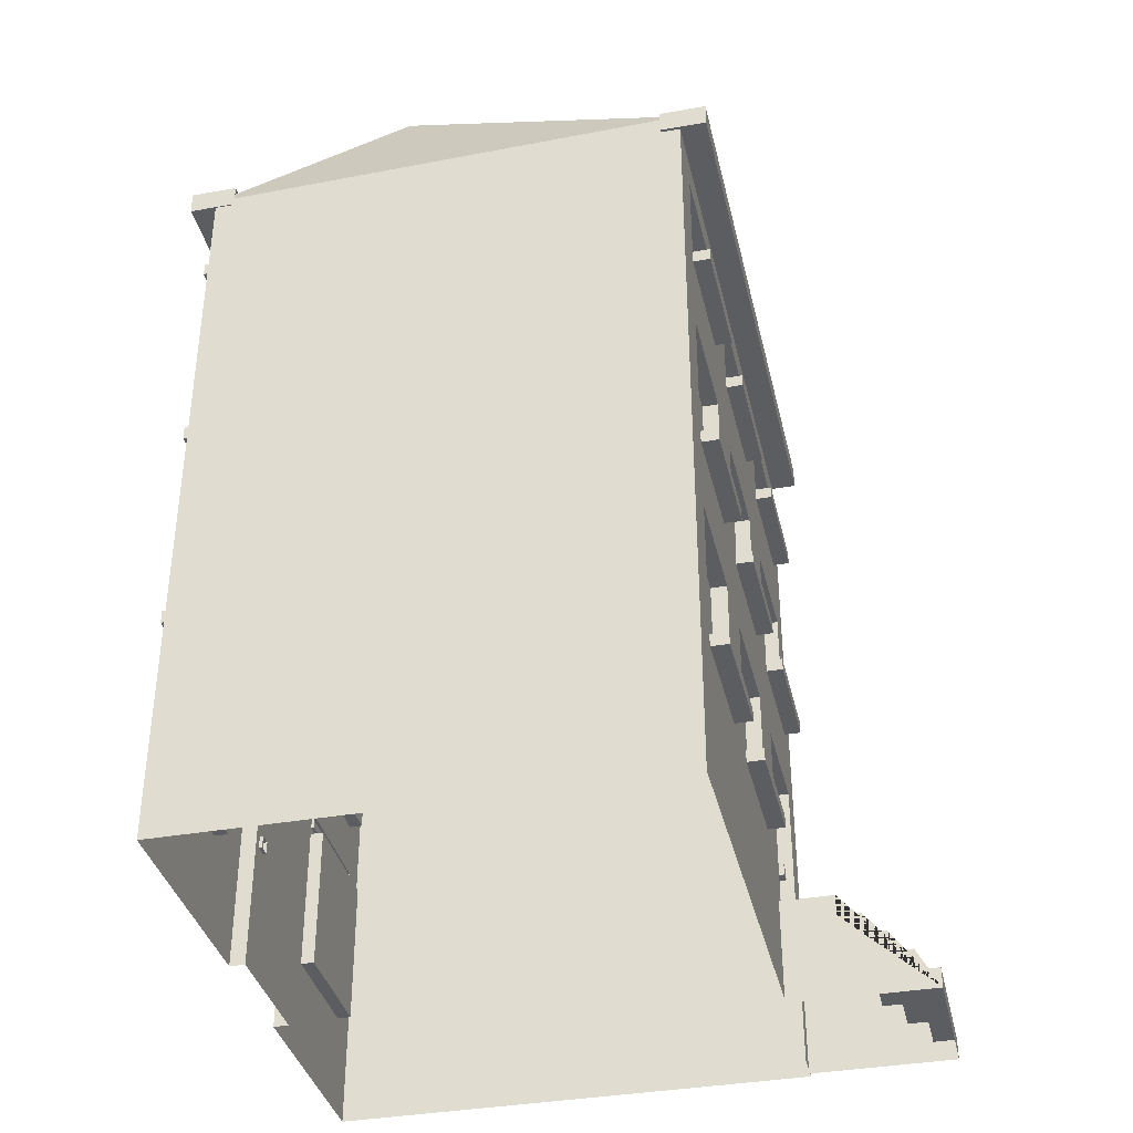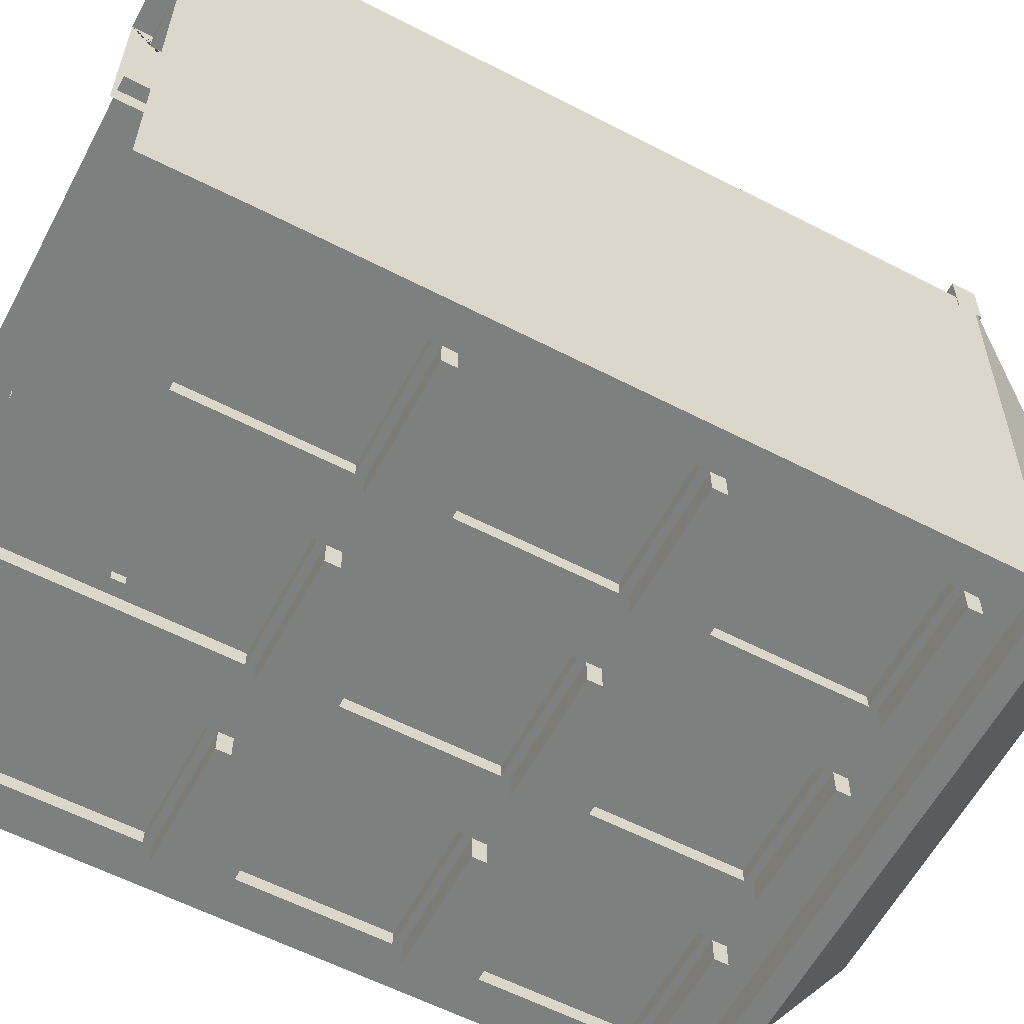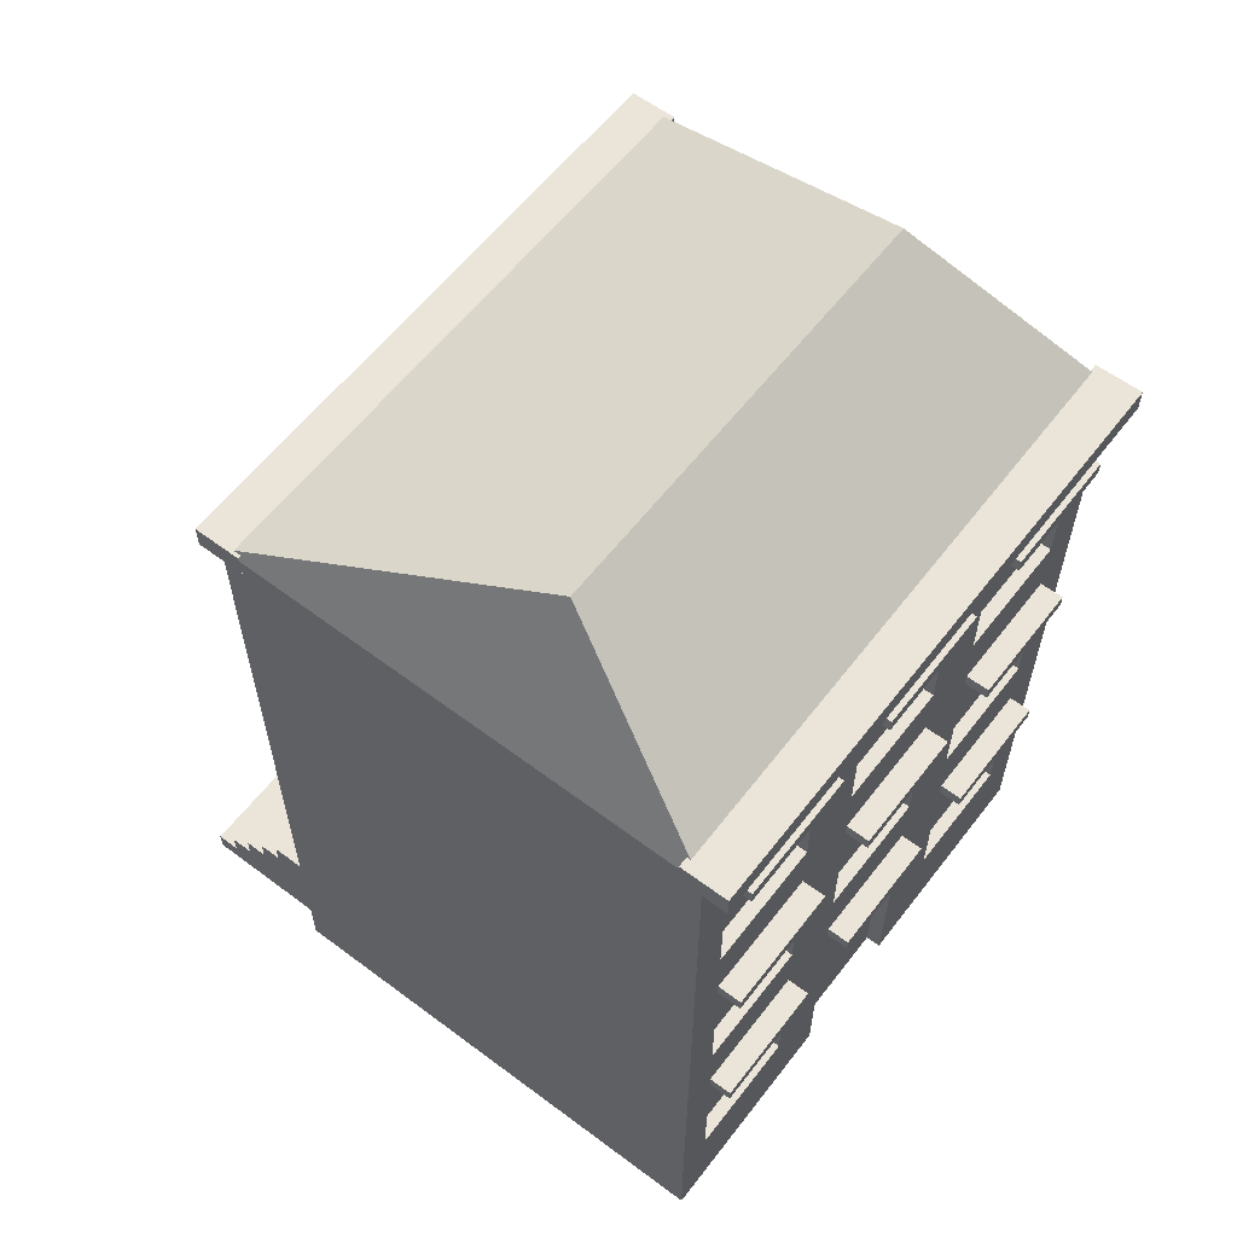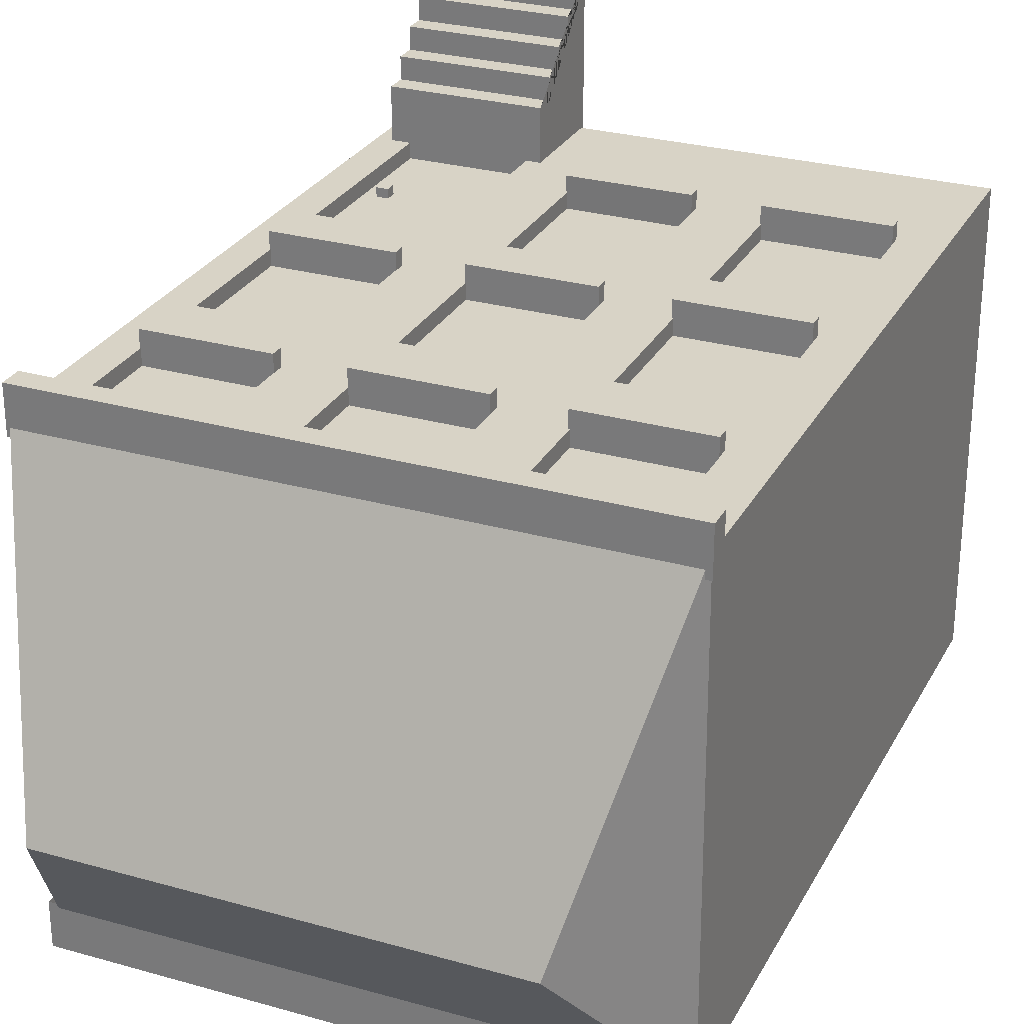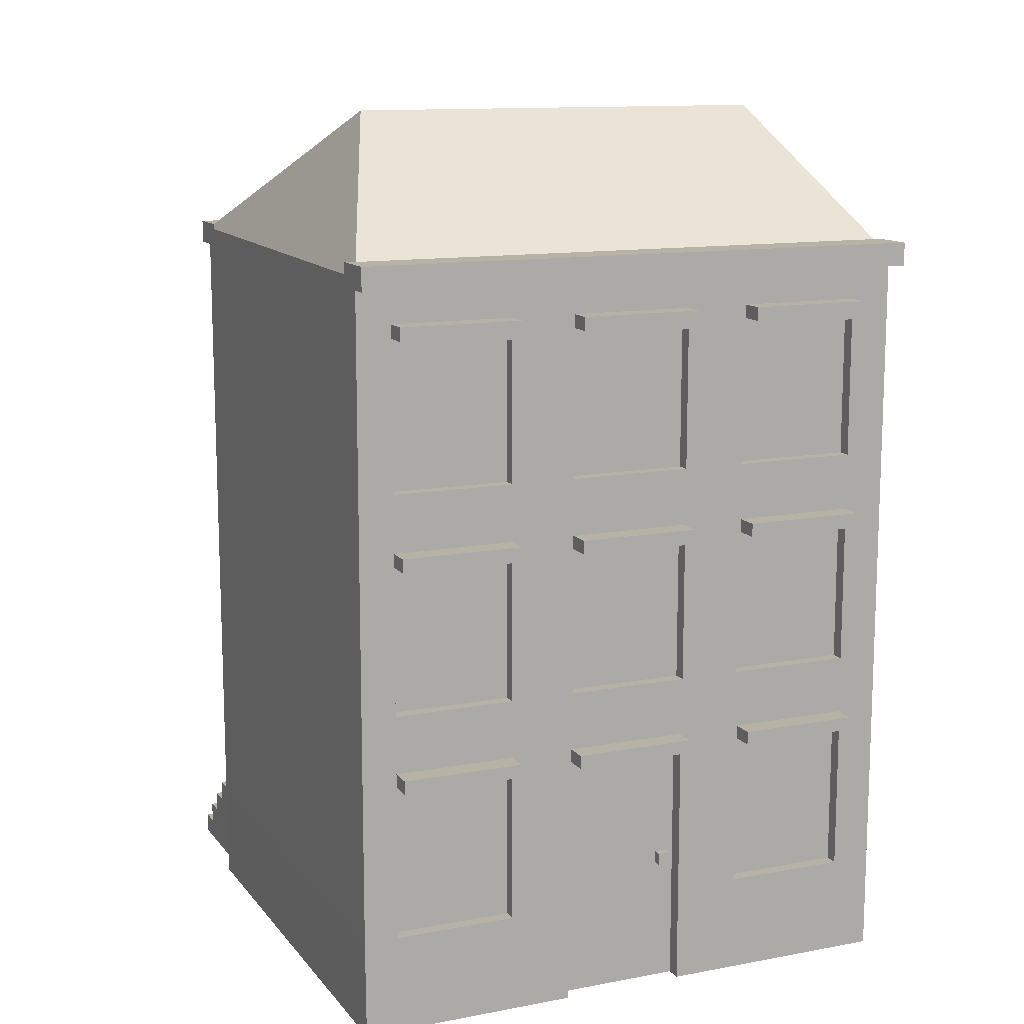
<metadata>
{"format":"obj","ext":"obj","renderer":"f3d","projection":"perspective","resolution":1024,"background":"white","views":[{"elev":-37.0,"azim":-77.1,"up":"+Y"},{"elev":-59.6,"azim":62.1,"up":"+Z"},{"elev":59.6,"azim":127.5,"up":"+Y"},{"elev":27.9,"azim":-156.7,"up":"+Z"},{"elev":12.5,"azim":156.4,"up":"+Y"}]}
</metadata>
<code>
o ZwyklyJazz
v -3.029 7.714 2.294
v -3.029 7.956 2.294
v 3.009 7.714 2.294
v 3.009 7.956 2.294
v -3.029 7.714 2.775
v -3.029 7.956 2.775
v 3.009 7.714 2.775
v 3.009 7.956 2.775
v 3.029 7.714 -2.294
v 3.029 7.956 -2.294
v -3.009 7.714 -2.294
v -3.009 7.956 -2.294
v 3.029 7.714 -2.775
v 3.029 7.956 -2.775
v -3.009 7.714 -2.775
v -3.009 7.956 -2.775
v -2.527 1.585 2.341
v -2.527 1.72 2.341
v -1.256 1.585 2.341
v -1.256 1.72 2.341
v -2.527 1.585 2.679
v -2.527 1.72 2.679
v -1.256 1.585 2.679
v -1.256 1.72 2.679
v -0.5751 1.585 2.341
v -0.5751 1.72 2.341
v 0.6968 1.585 2.341
v -0.5751 1.585 2.679
v -0.5751 1.72 2.679
v 0.6968 1.585 2.679
v 0.6968 1.72 2.679
v -3 0 -2.501
v -3 7.804 -2.501
v -3 0 2.5
v -3 7.9 2.5
v 3.003 0 2.5
v 3.003 7.9 2.5
v 1.383 0 2.5
v 2.64 0 2.5
v -0.5763 5.465 2.5
v -2.529 5.465 2.5
v -1.269 5.465 2.5
v 0.6922 5.465 2.5
v 1.383 5.465 2.5
v 2.64 5.465 2.5
v -0.5763 4.059 2.5
v -2.529 4.059 2.5
v -1.269 4.059 2.5
v 0.6922 4.059 2.5
v 1.383 4.059 2.5
v 2.64 4.059 2.5
v -0.5763 3.157 2.5
v -2.529 3.157 2.5
v -1.269 3.157 2.5
v 0.6922 3.157 2.5
v 1.383 3.157 2.5
v 2.64 3.157 2.5
v -0.5763 1.703 2.5
v -2.529 1.703 2.5
v -1.269 1.703 2.5
v 0.6922 1.703 2.5
v 1.383 1.047 2.5
v 2.64 1.047 2.5
v -0.5763 7.395 2.5
v -2.529 7.395 2.5
v -1.269 7.395 2.5
v 0.6922 7.395 2.5
v 1.383 7.395 2.5
v 2.64 7.395 2.5
v -0.5763 6.411 2.5
v -2.529 6.411 2.5
v -1.269 6.411 2.5
v 0.6922 6.411 2.5
v 1.383 6.411 2.5
v 2.64 6.411 2.5
v 2.64 5.465 2.336
v 1.383 5.465 2.336
v -1.269 5.465 2.336
v -2.529 5.465 2.336
v 0.6922 5.465 2.336
v -0.5763 5.465 2.336
v -0.5763 4.059 2.336
v -2.529 4.059 2.336
v -1.269 4.059 2.336
v 0.6922 4.059 2.336
v 1.383 4.059 2.336
v 2.64 4.059 2.336
v 2.64 3.157 2.336
v 1.383 3.157 2.336
v -1.269 3.157 2.336
v -2.529 3.157 2.336
v 0.6922 3.157 2.336
v -0.5763 3.157 2.336
v -1.269 1.703 2.336
v 0.6922 1.703 2.336
v 1.383 1.047 2.336
v 2.64 1.047 2.336
v 2.64 7.395 2.336
v 1.383 7.395 2.336
v -1.269 7.395 2.336
v -2.529 7.395 2.336
v 0.6922 7.395 2.336
v -0.5763 7.395 2.336
v -0.5763 6.411 2.336
v -2.529 6.411 2.336
v -1.269 6.411 2.336
v 0.6922 6.411 2.336
v 1.383 6.411 2.336
v 2.64 6.411 2.336
v 2.25 9.323 -0.6425
v -2.248 9.323 -0.6425
v -3 1.039 2.5
v -3 1.041 -2.501
v 3.003 1.046 2.5
v 3.003 1.046 -2.501
v 2.378 2.02 2.301
v 2.378 2.142 2.301
v 2.502 2.02 2.301
v 2.502 2.142 2.301
v 2.378 2.02 2.432
v 2.378 2.142 2.432
v 2.502 2.02 2.432
v 2.502 2.142 2.432
v 1.235 -0.04456 2.304
v 1.235 1.074 2.304
v 2.839 -0.04456 2.304
v 2.839 1.074 2.304
v 1.235 -0.04456 4.018
v 2.839 -0.04456 4.018
v 1.235 0.1697 4.018
v 1.235 0.1697 3.779
v 1.235 0.3957 3.779
v 1.235 0.3957 3.54
v 1.235 0.6217 3.54
v 1.235 0.6217 3.301
v 1.235 0.8476 3.301
v 1.235 0.8476 3.062
v 1.235 1.074 3.062
v 2.839 0.1697 4.018
v 2.839 1.074 3.062
v 2.839 0.8476 3.062
v 2.839 0.8476 3.301
v 2.839 0.6217 3.301
v 2.839 0.6217 3.54
v 2.839 0.3957 3.54
v 2.839 0.3957 3.779
v 2.839 0.1697 3.779
v -2.527 3.934 2.183
v -2.527 4.069 2.183
v -1.256 3.934 2.183
v -1.256 4.069 2.183
v -2.527 3.934 2.677
v -2.527 4.069 2.677
v -1.256 3.934 2.677
v -1.256 4.069 2.677
v -0.5751 3.934 2.183
v -0.5751 4.069 2.183
v 0.6968 3.934 2.183
v 0.6968 4.069 2.183
v -0.5751 3.934 2.677
v -0.5751 4.069 2.677
v 0.6968 3.934 2.677
v 0.6968 4.069 2.677
v 1.377 3.934 2.183
v 1.377 4.069 2.183
v 2.649 3.934 2.183
v 2.649 4.069 2.183
v 1.377 3.934 2.677
v 1.377 4.069 2.677
v 2.649 3.934 2.677
v 2.649 4.069 2.677
v -2.527 6.288 2.183
v -2.527 6.423 2.183
v -1.256 6.288 2.183
v -1.256 6.423 2.183
v -2.527 6.288 2.677
v -2.527 6.423 2.677
v -1.256 6.288 2.677
v -1.256 6.423 2.677
v -0.5751 6.288 2.183
v -0.5751 6.423 2.183
v 0.6968 6.288 2.183
v 0.6968 6.423 2.183
v -0.5751 6.288 2.677
v -0.5751 6.423 2.677
v 0.6968 6.288 2.677
v 0.6968 6.423 2.677
v 1.377 6.288 2.183
v 1.377 6.423 2.183
v 2.649 6.288 2.183
v 2.649 6.423 2.183
v 1.377 6.288 2.677
v 1.377 6.423 2.677
v 2.649 6.288 2.677
v 2.649 6.423 2.677
v 2.996 0 -2.501
v 2.996 7.82 -2.501
v 2.636 7.219 -2.496
v 2.636 7.358 -2.496
v 1.362 7.219 -2.496
v 1.362 7.358 -2.496
v 2.636 7.219 -2.747
v 2.636 7.358 -2.747
v 1.362 7.219 -2.747
v 1.362 7.358 -2.747
v 0.6795 7.219 -2.496
v 0.6795 7.358 -2.496
v -0.5954 7.219 -2.496
v -0.5954 7.358 -2.496
v 0.6795 7.219 -2.747
v 0.6795 7.358 -2.747
v -0.5954 7.219 -2.747
v -0.5954 7.358 -2.747
v -1.278 7.219 -2.496
v -1.278 7.358 -2.496
v -2.552 7.219 -2.496
v -2.552 7.358 -2.496
v -1.278 7.219 -2.747
v -1.278 7.358 -2.747
v -2.552 7.219 -2.747
v -2.552 7.358 -2.747
v -1.263 5.678 -2.501
v -1.263 7.138 -2.501
v -2.57 5.678 -2.501
v -2.57 7.138 -2.501
v 0.6786 5.678 -2.501
v 0.6786 7.138 -2.501
v 1.359 5.678 -2.501
v 1.359 7.138 -2.501
v -0.6127 5.678 -2.501
v -0.6127 7.138 -2.501
v 2.638 5.678 -2.501
v 2.638 7.138 -2.501
v -2.57 5.678 -2.361
v -1.263 5.678 -2.361
v -2.57 7.138 -2.361
v -1.263 7.138 -2.361
v -0.6127 5.678 -2.361
v 0.6786 5.678 -2.361
v -0.6127 7.138 -2.361
v 0.6786 7.138 -2.361
v 1.359 7.138 -2.361
v 1.359 5.678 -2.361
v 2.638 5.678 -2.361
v 2.638 7.138 -2.361
v 2.636 4.943 -2.496
v 2.636 5.083 -2.496
v 1.362 4.943 -2.496
v 1.362 5.083 -2.496
v 2.636 4.943 -2.747
v 2.636 5.083 -2.747
v 1.362 4.943 -2.747
v 1.362 5.083 -2.747
v 0.6795 4.943 -2.496
v 0.6795 5.083 -2.496
v -0.5954 4.943 -2.496
v -0.5954 5.083 -2.496
v 0.6795 4.943 -2.747
v 0.6795 5.083 -2.747
v -0.5954 4.943 -2.747
v -0.5954 5.083 -2.747
v -1.278 4.943 -2.496
v -1.278 5.083 -2.496
v -2.552 4.943 -2.496
v -2.552 5.083 -2.496
v -1.278 4.943 -2.747
v -1.278 5.083 -2.747
v -2.552 4.943 -2.747
v -2.552 5.083 -2.747
v -1.263 3.403 -2.501
v -1.263 4.863 -2.501
v -2.57 3.403 -2.501
v -2.57 4.863 -2.501
v 0.6786 3.403 -2.501
v 0.6786 4.863 -2.501
v 1.359 3.403 -2.501
v 1.359 4.863 -2.501
v -0.6127 3.403 -2.501
v -0.6127 4.863 -2.501
v 2.638 3.403 -2.501
v 2.638 4.863 -2.501
v -2.57 3.403 -2.361
v -1.263 3.403 -2.361
v -2.57 4.863 -2.361
v -1.263 4.863 -2.361
v -0.6127 3.403 -2.361
v 0.6786 3.403 -2.361
v -0.6127 4.863 -2.361
v 0.6786 4.863 -2.361
v 1.359 4.863 -2.361
v 1.359 3.403 -2.361
v 2.638 3.403 -2.361
v 2.638 4.863 -2.361
v 2.636 2.655 -2.47
v 2.636 2.795 -2.47
v 1.362 2.655 -2.47
v 1.362 2.795 -2.47
v 2.636 2.655 -2.735
v 2.636 2.795 -2.735
v 1.362 2.655 -2.735
v 1.362 2.795 -2.735
v -1.288 2.655 -2.47
v -1.288 2.795 -2.47
v -2.563 2.655 -2.47
v -2.563 2.795 -2.47
v -1.288 2.655 -2.735
v -1.288 2.795 -2.735
v -2.563 2.655 -2.735
v -2.563 2.795 -2.735
v 0.6896 2.655 -2.47
v 0.6896 2.795 -2.47
v -0.5853 2.655 -2.47
v -0.5853 2.795 -2.47
v 0.6896 2.655 -2.735
v 0.6896 2.795 -2.735
v -0.5853 2.655 -2.735
v -0.5853 2.795 -2.735
v 0.7041 0.00313 -2.501
v 0.7041 2.574 -2.501
v -0.603 0.00313 -2.501
v -0.603 2.574 -2.501
v -0.603 0.00313 -2.342
v 0.7041 0.00313 -2.342
v -0.603 2.574 -2.342
v 0.7041 2.574 -2.342
v -1.289 1.027 -2.501
v -1.289 2.574 -2.501
v 1.359 1.027 -2.501
v 1.359 2.574 -2.501
v -2.58 1.027 -2.501
v -2.58 2.574 -2.501
v 2.638 1.027 -2.501
v 2.638 2.574 -2.501
v -2.58 1.027 -2.361
v -1.289 1.027 -2.361
v -2.58 2.574 -2.361
v -1.289 2.574 -2.361
v 1.359 2.574 -2.361
v 1.359 1.027 -2.361
v 2.638 1.027 -2.361
v 2.638 2.574 -2.361
v -0.3984 1.314 -2.307
v -0.3984 1.441 -2.307
v -0.5221 1.314 -2.307
v -0.5221 1.441 -2.307
v -0.3984 1.314 -2.438
v -0.3984 1.441 -2.438
v -0.5221 1.314 -2.438
v -0.5221 1.441 -2.438
f 3 4 8 7
f 7 8 6 5
f 5 6 2 1
f 3 7 5 1
f 8 4 2 6
f 11 12 16 15
f 15 16 14 13
f 13 14 10 9
f 11 15 13 9
f 16 12 10 14
f 19 20 24 23
f 23 24 22 21
f 21 22 18 17
f 19 23 21 17
f 24 20 18 22
f 27 95 31 30
f 30 31 29 28
f 28 29 26 25
f 27 30 28 25
f 31 95 26 29
f 35 111 33
f 110 197 33 111
f 67 37 35 64
f 66 35 65
f 64 35 66
f 68 37 67
f 69 37 68
f 73 67 102 107
f 50 44 43 49
f 46 40 42 48
f 54 53 91 90
f 67 64 103 102
f 34 112 113 32
f 47 41 35 112
f 53 47 112
f 55 49 46 52
f 54 48 47 53
f 52 46 48 54
f 56 50 49 55
f 57 51 50 56
f 36 114 63
f 50 51 87 86
f 62 56 55 61
f 58 52 54 60
f 72 66 100 106
f 70 73 107 104
f 59 53 112
f 38 62 112 34
f 36 63 39
f 37 69 75
f 45 44 77 76
f 74 68 67 73
f 70 64 66 72
f 52 58 26 93
f 65 71 105 101
f 71 65 35
f 41 71 35
f 43 73 70 40
f 42 72 71 41
f 40 70 72 42
f 44 74 73 43
f 45 75 74 44
f 37 75 45
f 87 76 77 86
f 84 78 79 83
f 85 80 81 82
f 97 88 89 96
f 94 90 91 18
f 95 92 93 26
f 109 98 99 108
f 106 100 101 105
f 107 102 103 104
f 53 59 18 91
f 40 46 82 81
f 71 72 106 105
f 58 61 95 26
f 60 54 90 94
f 68 74 108 99
f 55 52 93 92
f 42 41 79 78
f 61 55 92 95
f 41 47 83 79
f 59 60 94 18
f 46 49 85 82
f 75 69 98 109
f 48 42 78 84
f 69 68 99 98
f 56 62 96 89
f 43 40 81 80
f 74 75 109 108
f 49 43 80 85
f 47 48 84 83
f 63 57 88 97
f 64 70 104 103
f 57 56 89 88
f 44 50 86 77
f 66 65 101 100
f 51 45 76 87
f 196 115 114 36
f 37 110 111 35
f 197 110 37
f 112 62 58 60
f 62 61 58
f 112 60 59
f 113 112 35 33
f 114 51 57
f 63 114 57
f 114 37 45 51
f 114 115 197 37
f 118 119 123 122
f 122 123 121 120
f 120 121 117 116
f 118 122 120 116
f 123 119 117 121
f 128 130 131 132 133 134 135 136 137 138 125 124
f 126 127 140 141 142 143 144 145 146 147 139 129
f 129 139 130 128
f 127 125 138 140
f 140 138 137 141
f 141 137 136 142
f 142 136 135 143
f 143 135 134 144
f 144 134 133 145
f 145 133 132 146
f 146 132 131 147
f 147 131 130 139
f 150 151 155 154
f 154 155 153 152
f 152 153 149 148
f 150 154 152 148
f 155 151 149 153
f 158 159 163 162
f 162 163 161 160
f 160 161 157 156
f 158 162 160 156
f 163 159 157 161
f 166 167 171 170
f 170 171 169 168
f 168 169 165 164
f 166 170 168 164
f 171 167 165 169
f 174 175 179 178
f 178 179 177 176
f 176 177 173 172
f 174 178 176 172
f 179 175 173 177
f 182 183 187 186
f 186 187 185 184
f 184 185 181 180
f 182 186 184 180
f 187 183 181 185
f 190 191 195 194
f 194 195 193 192
f 192 193 189 188
f 190 194 192 188
f 195 191 189 193
f 200 201 205 204
f 204 205 203 202
f 202 203 199 198
f 200 204 202 198
f 205 201 199 203
f 208 209 213 212
f 212 213 211 210
f 210 211 207 206
f 208 212 210 206
f 213 209 207 211
f 216 217 221 220
f 220 221 219 218
f 218 219 215 214
f 216 220 218 214
f 221 217 215 219
f 225 223 237 236
f 226 230 238 239
f 233 232 244 245
f 234 236 237 235
f 238 240 241 239
f 243 242 245 244
f 232 228 243 244
f 231 227 241 240
f 228 229 242 243
f 229 233 245 242
f 224 225 236 234
f 223 222 235 237
f 230 231 240 238
f 227 226 239 241
f 222 224 234 235
f 248 249 253 252
f 252 253 251 250
f 250 251 247 246
f 248 252 250 246
f 253 249 247 251
f 256 257 261 260
f 260 261 259 258
f 258 259 255 254
f 256 260 258 254
f 261 257 255 259
f 264 265 269 268
f 268 269 267 266
f 266 267 263 262
f 264 268 266 262
f 269 265 263 267
f 273 271 285 284
f 274 278 286 287
f 281 280 292 293
f 282 284 285 283
f 286 288 289 287
f 291 290 293 292
f 280 276 291 292
f 279 275 289 288
f 276 277 290 291
f 277 281 293 290
f 272 273 284 282
f 271 270 283 285
f 278 279 288 286
f 275 274 287 289
f 270 272 282 283
f 296 297 301 300
f 300 301 299 298
f 298 299 295 294
f 296 300 298 294
f 301 297 295 299
f 304 305 309 308
f 308 309 307 306
f 306 307 303 302
f 304 308 306 302
f 309 305 303 307
f 312 313 317 316
f 316 317 315 314
f 314 315 311 310
f 312 316 314 310
f 317 313 311 315
f 320 321 324 322
f 322 324 325 323
f 321 319 325 324
f 319 318 323 325
f 327 326 335 337
f 329 333 341 338
f 334 336 337 335
f 339 338 341 340
f 333 332 340 341
f 330 331 336 334
f 328 329 338 339
f 326 330 334 335
f 332 328 339 340
f 331 327 337 336
f 344 345 349 348
f 348 349 347 346
f 346 347 343 342
f 344 348 346 342
f 349 345 343 347
f 225 224 33
f 33 224 273
f 330 32 113
f 330 113 331
f 331 113 272
f 113 33 273 272
f 222 271 273 224
f 222 230 279 271
f 222 223 231 230
f 270 271 279 278
f 321 327 270 278
f 270 327 331 272
f 320 326 327 321
f 326 320 32 330
f 225 33 223
f 33 231 223
f 197 227 231 33
f 197 229 227
f 233 229 197
f 232 233 197
f 226 227 229 228
f 197 281 232
f 115 280 281 197
f 115 332 333
f 115 196 332
f 332 196 318 328
f 318 319 329 328
f 226 275 279 230
f 226 228 277 275
f 232 281 277 228
f 274 275 277 276
f 329 319 274 276
f 280 333 329 276
f 274 319 321 278
f 115 333 280

</code>
